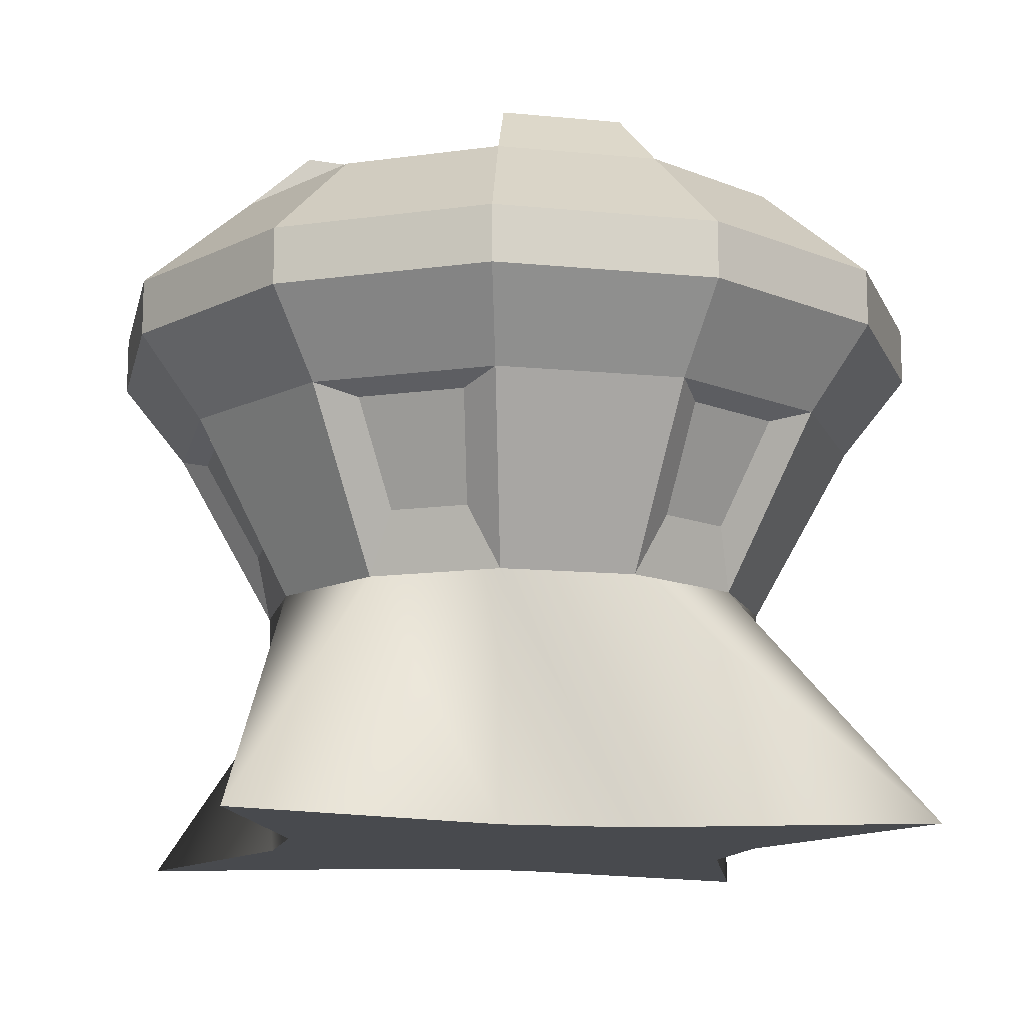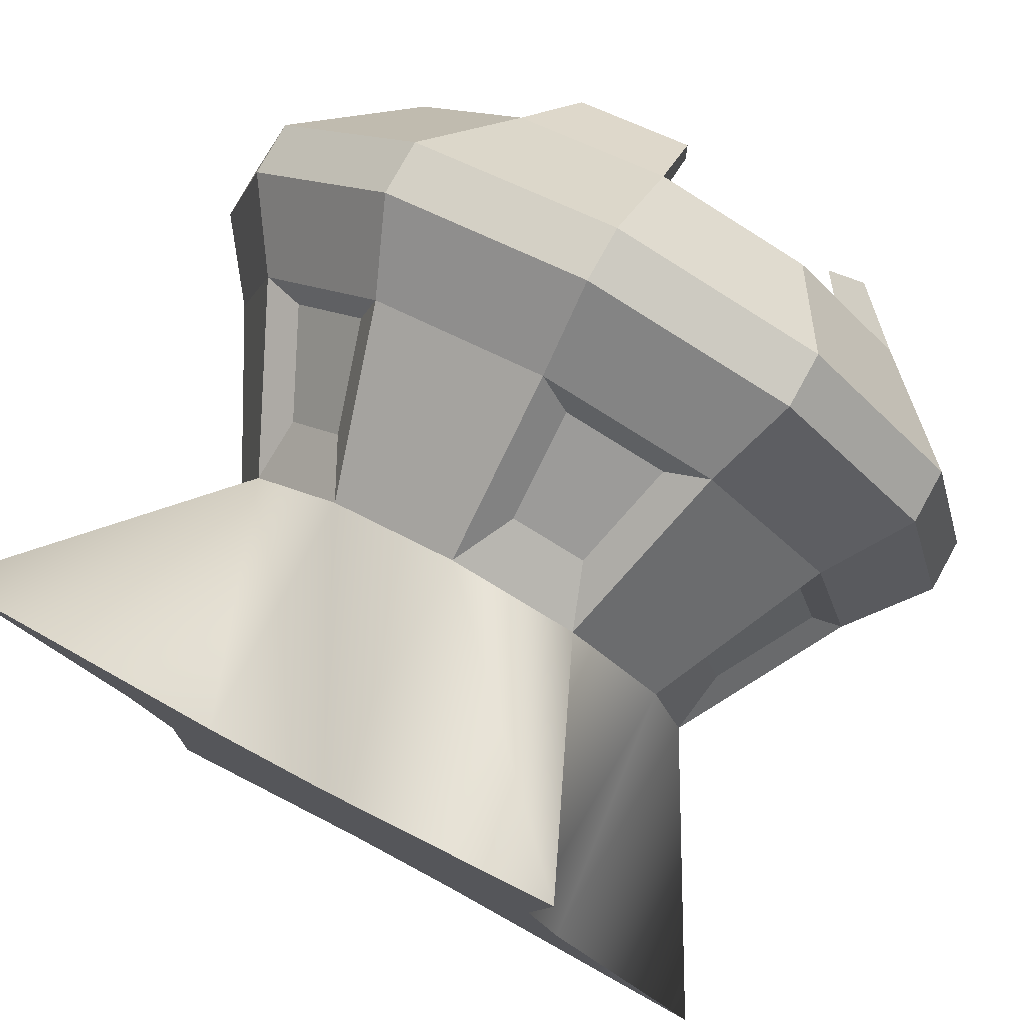
<metadata>
{"format":"obj","ext":"obj","renderer":"f3d","projection":"perspective","resolution":1024,"background":"white","views":[{"elev":-13.1,"azim":152.5,"up":"+Y"},{"elev":78.0,"azim":28.9,"up":"+Z"}]}
</metadata>
<code>
g Torch 1
v -0.5228 0 -2.133e-08
v -0.54 0.511 3.742e-09
v -0.866 0 0.5
v -0.54 0.511 3.742e-09
v -0.4677 0.511 0.27
v -0.866 0 0.5
v -0.866 0 0.5
v -0.4677 0.511 0.27
v -0.2614 0 0.4527
v -0.27 0.511 0.4677
v -0.2614 0 0.4527
v -0.27 0.511 0.4677
v 2.285e-08 0 0.5228
v 2.337e-08 0.511 0.54
v 2.285e-08 0 0.5228
v 2.337e-08 0.511 0.54
v 0.5 0 0.866
v 2.337e-08 0.511 0.54
v 0.27 0.511 0.4677
v 0.5 0 0.866
v 0.5 0 0.866
v 0.27 0.511 0.4677
v 0.4527 0 0.2614
v 0.4677 0.511 0.27
v 0.4527 0 0.2614
v 0.4677 0.511 0.27
v 0.5228 0 -6.704e-08
v 0.54 0.511 -4.347e-08
v 0.5228 0 -6.704e-08
v 0.54 0.511 -4.347e-08
v 0.866 0 -0.5
v 0.54 0.511 -4.347e-08
v 0.4677 0.511 -0.27
v 0.866 0 -0.5
v 0.866 0 -0.5
v 0.4677 0.511 -0.27
v 0.2614 0 -0.4527
v 0.27 0.511 -0.4677
v 0.2614 0 -0.4527
v 0.27 0.511 -0.4677
v -6.234e-09 0 -0.5228
v -6.671e-09 0.511 -0.54
v -6.234e-09 0 -0.5228
v -6.671e-09 0.511 -0.54
v -0.5 0 -0.866
v -6.671e-09 0.511 -0.54
v -0.27 0.511 -0.4677
v -0.5 0 -0.866
v -0.5 0 -0.866
v -0.27 0.511 -0.4677
v -0.4527 0 -0.2614
v -0.4677 0.511 -0.27
v -0.4527 0 -0.2614
v -0.4677 0.511 -0.27
v -0.5228 0 -2.133e-08
v -0.54 0.511 3.742e-09
v -0.866 0 0.5
v 0 0 0
v -0.5228 0 -2.133e-08
v -0.2614 0 0.4527
v 2.285e-08 0 0.5228
v 0.5 0 0.866
v 0.4527 0 0.2614
v 0.5228 0 -6.704e-08
v 0.866 0 -0.5
v 0.2614 0 -0.4527
v -6.234e-09 0 -0.5228
v -0.5 0 -0.866
v -0.4527 0 -0.2614
v 2.337e-08 0.511 0.54
v -0.27 0.511 0.4677
v 4.085e-08 0.874 0.7437
v -0.3719 0.874 0.6441
v -0.4677 0.511 0.27
v -0.54 0.511 3.742e-09
v -0.6441 0.874 0.3719
v -0.7437 0.874 1.397e-08
v -0.4677 0.511 -0.27
v -0.27 0.511 -0.4677
v -0.6441 0.874 -0.3719
v -0.3719 0.874 -0.6441
v -6.671e-09 0.511 -0.54
v 0.27 0.511 -0.4677
v -5.32e-10 0.874 -0.7437
v 0.3719 0.874 -0.6441
v 0.4677 0.511 -0.27
v 0.54 0.511 -4.347e-08
v 0.6441 0.874 -0.3719
v 0.7437 0.874 -5.105e-08
v 0.4677 0.511 0.27
v 0.27 0.511 0.4677
v 0.6441 0.874 0.3719
v 0.3719 0.874 0.6441
v -0.3719 0.874 0.6441
v -0.6441 0.874 0.3719
v -0.4392 1.043 0.7608
v -0.7608 1.043 0.4392
v 4.085e-08 0.874 0.7437
v -0.3719 0.874 0.6441
v 4.72e-08 1.043 0.8785
v -0.4392 1.043 0.7608
v -0.6441 0.874 0.3719
v -0.7437 0.874 1.397e-08
v -0.7608 1.043 0.4392
v -0.8785 1.043 1.71e-08
v -0.7437 0.874 1.397e-08
v -0.6441 0.874 -0.3719
v -0.8785 1.043 1.71e-08
v -0.7608 1.043 -0.4392
v -0.6441 0.874 -0.3719
v -0.3719 0.874 -0.6441
v -0.7608 1.043 -0.4392
v -0.4392 1.043 -0.7608
v -0.3719 0.874 -0.6441
v -5.32e-10 0.874 -0.7437
v -0.4392 1.043 -0.7608
v -1.679e-09 1.043 -0.8785
v -5.32e-10 0.874 -0.7437
v 0.3719 0.874 -0.6441
v -1.679e-09 1.043 -0.8785
v 0.4392 1.043 -0.7608
v 0.3719 0.874 -0.6441
v 0.6441 0.874 -0.3719
v 0.4392 1.043 -0.7608
v 0.7608 1.043 -0.4392
v 0.6441 0.874 -0.3719
v 0.7437 0.874 -5.105e-08
v 0.7608 1.043 -0.4392
v 0.8785 1.043 -5.97e-08
v 0.7437 0.874 -5.105e-08
v 0.6441 0.874 0.3719
v 0.8785 1.043 -5.97e-08
v 0.7608 1.043 0.4392
v 0.6441 0.874 0.3719
v 0.3719 0.874 0.6441
v 0.7608 1.043 0.4392
v 0.4392 1.043 0.7608
v 0.3719 0.874 0.6441
v 4.085e-08 0.874 0.7437
v 0.4392 1.043 0.7608
v 4.72e-08 1.043 0.8785
v -0.4392 1.043 0.7608
v -0.7608 1.043 0.4392
v -0.4392 1.16 0.7608
v -0.7608 1.16 0.4392
v 4.72e-08 1.043 0.8785
v -0.4392 1.043 0.7608
v 4.72e-08 1.16 0.8785
v -0.4392 1.16 0.7608
v -0.7608 1.043 0.4392
v -0.8785 1.043 1.71e-08
v -0.7608 1.16 0.4392
v -0.8785 1.16 1.71e-08
v -0.8785 1.043 1.71e-08
v -0.7608 1.043 -0.4392
v -0.8785 1.16 1.71e-08
v -0.7608 1.16 -0.4392
v -0.7608 1.043 -0.4392
v -0.4392 1.043 -0.7608
v -0.7608 1.16 -0.4392
v -0.4392 1.16 -0.7608
v -0.4392 1.043 -0.7608
v -1.679e-09 1.043 -0.8785
v -0.4392 1.16 -0.7608
v -1.679e-09 1.16 -0.8785
v -1.679e-09 1.043 -0.8785
v 0.4392 1.043 -0.7608
v -1.679e-09 1.16 -0.8785
v 0.4392 1.16 -0.7608
v 0.4392 1.043 -0.7608
v 0.7608 1.043 -0.4392
v 0.4392 1.16 -0.7608
v 0.7608 1.16 -0.4392
v 0.7608 1.043 -0.4392
v 0.8785 1.043 -5.97e-08
v 0.7608 1.16 -0.4392
v 0.8785 1.16 -5.97e-08
v 0.8785 1.043 -5.97e-08
v 0.7608 1.043 0.4392
v 0.8785 1.16 -5.97e-08
v 0.7608 1.16 0.4392
v 0.7608 1.043 0.4392
v 0.4392 1.043 0.7608
v 0.7608 1.16 0.4392
v 0.4392 1.16 0.7608
v 0.4392 1.043 0.7608
v 4.72e-08 1.043 0.8785
v 0.4392 1.16 0.7608
v 4.72e-08 1.16 0.8785
v -0.4392 1.16 0.7608
v -0.7608 1.16 0.4392
v -0.3204 1.372 0.555
v -0.555 1.372 0.3204
v 4.72e-08 1.16 0.8785
v -0.4392 1.16 0.7608
v 4.899e-08 1.372 0.6409
v -0.3204 1.372 0.555
v -0.7608 1.16 0.4392
v -0.8785 1.16 1.71e-08
v -0.555 1.372 0.3204
v -0.6409 1.372 8.889e-09
v -0.8785 1.16 1.71e-08
v -0.7608 1.16 -0.4392
v -0.6409 1.372 8.889e-09
v -0.555 1.372 -0.3204
v -0.7608 1.16 -0.4392
v -0.4392 1.16 -0.7608
v -0.555 1.372 -0.3204
v -0.3204 1.372 -0.555
v -0.4392 1.16 -0.7608
v -1.679e-09 1.16 -0.8785
v -0.3204 1.372 -0.555
v 1.333e-08 1.372 -0.6409
v -1.679e-09 1.16 -0.8785
v 0.4392 1.16 -0.7608
v 1.333e-08 1.372 -0.6409
v 0.3204 1.372 -0.555
v 0.4392 1.16 -0.7608
v 0.7608 1.16 -0.4392
v 0.3204 1.372 -0.555
v 0.555 1.372 -0.3204
v 0.7608 1.16 -0.4392
v 0.8785 1.16 -5.97e-08
v 0.555 1.372 -0.3204
v 0.6409 1.372 -4.714e-08
v 0.8785 1.16 -5.97e-08
v 0.7608 1.16 0.4392
v 0.6409 1.372 -4.714e-08
v 0.555 1.372 0.3204
v 0.7608 1.16 0.4392
v 0.4392 1.16 0.7608
v 0.555 1.372 0.3204
v 0.3204 1.372 0.555
v 0.4392 1.16 0.7608
v 4.72e-08 1.16 0.8785
v 0.3204 1.372 0.555
v 4.899e-08 1.372 0.6409
v -0.27 0.511 -0.4677
v -6.671e-09 0.511 -0.54
v -0.2226 0.6381 -0.5175
v -0.06599 0.6381 -0.5595
v -0.3719 0.874 -0.6441
v -0.27 0.511 -0.4677
v -0.2817 0.8486 -0.6198
v -0.2226 0.6381 -0.5175
v -6.671e-09 0.511 -0.54
v -5.32e-10 0.874 -0.7437
v -0.06599 0.6381 -0.5595
v -0.06599 0.8486 -0.6776
v -5.32e-10 0.874 -0.7437
v -0.3719 0.874 -0.6441
v -0.06599 0.8486 -0.6776
v -0.2817 0.8486 -0.6198
v 0.27 0.511 -0.4677
v 0.4677 0.511 -0.27
v 0.3369 0.6381 -0.4515
v 0.4515 0.6381 -0.3369
v 0.3719 0.874 -0.6441
v 0.27 0.511 -0.4677
v 0.396 0.8486 -0.5538
v 0.3369 0.6381 -0.4515
v 0.4677 0.511 -0.27
v 0.6441 0.874 -0.3719
v 0.4515 0.6381 -0.3369
v 0.5538 0.8486 -0.396
v 0.6441 0.874 -0.3719
v 0.3719 0.874 -0.6441
v 0.5538 0.8486 -0.396
v 0.396 0.8486 -0.5538
v 0.54 0.511 -4.347e-08
v 0.4677 0.511 0.27
v 0.5595 0.6381 0.06599
v 0.5175 0.6381 0.2226
v 0.7437 0.874 -5.105e-08
v 0.54 0.511 -4.347e-08
v 0.6776 0.8486 0.06599
v 0.5595 0.6381 0.06599
v 0.4677 0.511 0.27
v 0.6441 0.874 0.3719
v 0.5175 0.6381 0.2226
v 0.6198 0.8486 0.2817
v 0.6441 0.874 0.3719
v 0.7437 0.874 -5.105e-08
v 0.6198 0.8486 0.2817
v 0.6776 0.8486 0.06599
v 0.27 0.511 0.4677
v 2.337e-08 0.511 0.54
v 0.2226 0.6381 0.5175
v 0.06599 0.6381 0.5595
v 0.3719 0.874 0.6441
v 0.27 0.511 0.4677
v 0.2817 0.8486 0.6198
v 0.2226 0.6381 0.5175
v 2.337e-08 0.511 0.54
v 4.085e-08 0.874 0.7437
v 0.06599 0.6381 0.5595
v 0.06599 0.8486 0.6776
v 4.085e-08 0.874 0.7437
v 0.3719 0.874 0.6441
v 0.06599 0.8486 0.6776
v 0.2817 0.8486 0.6198
v -0.27 0.511 0.4677
v -0.4677 0.511 0.27
v -0.3369 0.6381 0.4515
v -0.4515 0.6381 0.3369
v -0.3719 0.874 0.6441
v -0.27 0.511 0.4677
v -0.396 0.8486 0.5538
v -0.3369 0.6381 0.4515
v -0.4677 0.511 0.27
v -0.6441 0.874 0.3719
v -0.4515 0.6381 0.3369
v -0.5538 0.8486 0.396
v -0.6441 0.874 0.3719
v -0.3719 0.874 0.6441
v -0.5538 0.8486 0.396
v -0.396 0.8486 0.5538
v -0.54 0.511 3.742e-09
v -0.4677 0.511 -0.27
v -0.5595 0.6381 -0.06599
v -0.5175 0.6381 -0.2226
v -0.7437 0.874 1.397e-08
v -0.54 0.511 3.742e-09
v -0.6776 0.8486 -0.06599
v -0.5595 0.6381 -0.06599
v -0.4677 0.511 -0.27
v -0.6441 0.874 -0.3719
v -0.5175 0.6381 -0.2226
v -0.6198 0.8486 -0.2817
v -0.6441 0.874 -0.3719
v -0.7437 0.874 1.397e-08
v -0.6198 0.8486 -0.2817
v -0.6776 0.8486 -0.06599
v -0.4919 1.134 6.747e-09
v 2.479e-08 1.024 6.747e-09
v -0.426 1.134 0.246
v -0.426 1.134 0.246
v 2.479e-08 1.024 6.747e-09
v -0.246 1.134 0.426
v -0.246 1.134 0.426
v 2.479e-08 1.024 6.747e-09
v 4.629e-08 1.134 0.4919
v 4.629e-08 1.134 0.4919
v 2.479e-08 1.024 6.747e-09
v 0.246 1.134 0.426
v 0.246 1.134 0.426
v 2.479e-08 1.024 6.747e-09
v 0.426 1.134 0.246
v 0.426 1.134 0.246
v 2.479e-08 1.024 6.747e-09
v 0.4919 1.134 -3.626e-08
v 0.4919 1.134 -3.626e-08
v 2.479e-08 1.024 6.747e-09
v 0.426 1.134 -0.246
v 0.426 1.134 -0.246
v 2.479e-08 1.024 6.747e-09
v 0.246 1.134 -0.426
v 0.246 1.134 -0.426
v 2.479e-08 1.024 6.747e-09
v 1.892e-08 1.134 -0.4919
v 1.892e-08 1.134 -0.4919
v 2.479e-08 1.024 6.747e-09
v -0.246 1.134 -0.426
v -0.246 1.134 -0.426
v 2.479e-08 1.024 6.747e-09
v -0.426 1.134 -0.246
v -0.426 1.134 -0.246
v 2.479e-08 1.024 6.747e-09
v -0.4919 1.134 6.747e-09
v -0.3369 0.6381 0.4515
v -0.4515 0.6381 0.3369
v -0.396 0.8486 0.5538
v -0.5538 0.8486 0.396
v -0.5595 0.6381 -0.06599
v -0.5175 0.6381 -0.2226
v -0.6776 0.8486 -0.06599
v -0.6198 0.8486 -0.2817
v -0.2226 0.6381 -0.5175
v -0.06599 0.6381 -0.5595
v -0.2817 0.8486 -0.6198
v -0.06599 0.8486 -0.6776
v 0.3369 0.6381 -0.4515
v 0.4515 0.6381 -0.3369
v 0.396 0.8486 -0.5538
v 0.5538 0.8486 -0.396
v 0.5595 0.6381 0.06599
v 0.5175 0.6381 0.2226
v 0.6776 0.8486 0.06599
v 0.6198 0.8486 0.2817
v 0.2226 0.6381 0.5175
v 0.06599 0.6381 0.5595
v 0.2817 0.8486 0.6198
v 0.06599 0.8486 0.6776
v -0.3204 1.372 0.555
v -0.555 1.372 0.3204
v -0.2596 1.377 0.4496
v -0.4496 1.377 0.2596
v -0.004298 1.501 0.5036
v -0.2481 1.501 0.4383
v -0.004298 1.505 0.411
v -0.2018 1.505 0.3581
v -0.555 1.372 0.3204
v -0.6409 1.372 8.889e-09
v -0.4496 1.377 0.2596
v -0.5191 1.377 6.571e-09
v -0.5036 1.501 -0.004298
v -0.4383 1.501 -0.2481
v -0.411 1.505 -0.004298
v -0.3581 1.505 -0.2018
v -0.555 1.372 -0.3204
v -0.3204 1.372 -0.555
v -0.4496 1.377 -0.2596
v -0.2596 1.377 -0.4496
v -0.3204 1.372 -0.555
v 1.333e-08 1.372 -0.6409
v -0.2596 1.377 -0.4496
v 1.85e-08 1.377 -0.5191
v 0.004298 1.501 -0.5036
v 0.2481 1.501 -0.4383
v 0.004298 1.505 -0.411
v 0.2018 1.505 -0.3581
v 0.3204 1.372 -0.555
v 0.555 1.372 -0.3204
v 0.2596 1.377 -0.4496
v 0.4496 1.377 -0.2596
v 0.555 1.372 -0.3204
v 0.6409 1.372 -4.714e-08
v 0.4496 1.377 -0.2596
v 0.5191 1.377 -3.881e-08
v 0.5036 1.501 0.004298
v 0.4383 1.501 0.2481
v 0.411 1.505 0.004298
v 0.3581 1.505 0.2018
v 0.555 1.372 0.3204
v 0.3204 1.372 0.555
v 0.4496 1.377 0.2596
v 0.2596 1.377 0.4496
v 0.3204 1.372 0.555
v 4.899e-08 1.372 0.6409
v 0.2596 1.377 0.4496
v 4.739e-08 1.377 0.5191
v -0.2596 1.377 0.4496
v -0.4496 1.377 0.2596
v -0.246 1.134 0.426
v -0.426 1.134 0.246
v 4.739e-08 1.377 0.5191
v -0.2596 1.377 0.4496
v 4.629e-08 1.134 0.4919
v -0.246 1.134 0.426
v -0.4496 1.377 0.2596
v -0.5191 1.377 6.571e-09
v -0.426 1.134 0.246
v -0.4919 1.134 6.747e-09
v -0.5191 1.377 6.571e-09
v -0.4496 1.377 -0.2596
v -0.4919 1.134 6.747e-09
v -0.426 1.134 -0.246
v -0.4496 1.377 -0.2596
v -0.2596 1.377 -0.4496
v -0.426 1.134 -0.246
v -0.246 1.134 -0.426
v -0.2596 1.377 -0.4496
v 1.85e-08 1.377 -0.5191
v -0.246 1.134 -0.426
v 1.892e-08 1.134 -0.4919
v 1.85e-08 1.377 -0.5191
v 0.2596 1.377 -0.4496
v 1.892e-08 1.134 -0.4919
v 0.246 1.134 -0.426
v 0.2596 1.377 -0.4496
v 0.4496 1.377 -0.2596
v 0.246 1.134 -0.426
v 0.426 1.134 -0.246
v 0.4496 1.377 -0.2596
v 0.5191 1.377 -3.881e-08
v 0.426 1.134 -0.246
v 0.4919 1.134 -3.626e-08
v 0.5191 1.377 -3.881e-08
v 0.4496 1.377 0.2596
v 0.4919 1.134 -3.626e-08
v 0.426 1.134 0.246
v 0.4496 1.377 0.2596
v 0.2596 1.377 0.4496
v 0.426 1.134 0.246
v 0.246 1.134 0.426
v 0.2596 1.377 0.4496
v 4.739e-08 1.377 0.5191
v 0.246 1.134 0.426
v 4.629e-08 1.134 0.4919
v 4.899e-08 1.372 0.6409
v -0.3204 1.372 0.555
v -0.004298 1.501 0.5036
v -0.2481 1.501 0.4383
v 4.739e-08 1.377 0.5191
v 4.899e-08 1.372 0.6409
v -0.004298 1.505 0.411
v -0.004298 1.501 0.5036
v -0.3204 1.372 0.555
v -0.2596 1.377 0.4496
v -0.2481 1.501 0.4383
v -0.2018 1.505 0.3581
v -0.2596 1.377 0.4496
v 4.739e-08 1.377 0.5191
v -0.2018 1.505 0.3581
v -0.004298 1.505 0.411
v 0.6409 1.372 -4.714e-08
v 0.555 1.372 0.3204
v 0.5036 1.501 0.004298
v 0.4383 1.501 0.2481
v 0.5191 1.377 -3.881e-08
v 0.6409 1.372 -4.714e-08
v 0.411 1.505 0.004298
v 0.5036 1.501 0.004298
v 0.555 1.372 0.3204
v 0.4496 1.377 0.2596
v 0.4383 1.501 0.2481
v 0.3581 1.505 0.2018
v 0.4496 1.377 0.2596
v 0.5191 1.377 -3.881e-08
v 0.3581 1.505 0.2018
v 0.411 1.505 0.004298
v -0.6409 1.372 8.889e-09
v -0.555 1.372 -0.3204
v -0.5036 1.501 -0.004298
v -0.4383 1.501 -0.2481
v -0.5191 1.377 6.571e-09
v -0.6409 1.372 8.889e-09
v -0.411 1.505 -0.004298
v -0.5036 1.501 -0.004298
v -0.555 1.372 -0.3204
v -0.4496 1.377 -0.2596
v -0.4383 1.501 -0.2481
v -0.3581 1.505 -0.2018
v -0.4496 1.377 -0.2596
v -0.5191 1.377 6.571e-09
v -0.3581 1.505 -0.2018
v -0.411 1.505 -0.004298
v 1.333e-08 1.372 -0.6409
v 0.3204 1.372 -0.555
v 0.004298 1.501 -0.5036
v 0.2481 1.501 -0.4383
v 1.85e-08 1.377 -0.5191
v 1.333e-08 1.372 -0.6409
v 0.004298 1.505 -0.411
v 0.004298 1.501 -0.5036
v 0.3204 1.372 -0.555
v 0.2596 1.377 -0.4496
v 0.2481 1.501 -0.4383
v 0.2018 1.505 -0.3581
v 0.2596 1.377 -0.4496
v 1.85e-08 1.377 -0.5191
v 0.2018 1.505 -0.3581
v 0.004298 1.505 -0.411
g TexturesCom_MetalScratches0021_M
f 2 1 3
f 5 4 6
f 8 7 9
f 10 8 9
f 12 11 13
f 14 12 13
f 16 15 17
f 19 18 20
f 22 21 23
f 24 22 23
f 26 25 27
f 28 26 27
f 30 29 31
f 33 32 34
f 36 35 37
f 38 36 37
f 40 39 41
f 42 40 41
f 44 43 45
f 47 46 48
f 50 49 51
f 52 50 51
f 54 53 55
f 56 54 55
f 58 57 59
f 58 60 57
f 58 61 60
f 58 62 61
f 58 63 62
f 58 64 63
f 58 65 64
f 58 66 65
f 58 67 66
f 58 68 67
f 58 69 68
f 58 59 69
f 71 70 72
f 73 71 72
f 75 74 76
f 77 75 76
f 79 78 80
f 81 79 80
f 83 82 84
f 85 83 84
f 87 86 88
f 89 87 88
f 91 90 92
f 93 91 92
f 95 94 96
f 97 95 96
f 99 98 100
f 101 99 100
f 103 102 104
f 105 103 104
f 107 106 108
f 109 107 108
f 111 110 112
f 113 111 112
f 115 114 116
f 117 115 116
f 119 118 120
f 121 119 120
f 123 122 124
f 125 123 124
f 127 126 128
f 129 127 128
f 131 130 132
f 133 131 132
f 135 134 136
f 137 135 136
f 139 138 140
f 141 139 140
f 143 142 144
f 145 143 144
f 147 146 148
f 149 147 148
f 151 150 152
f 153 151 152
f 155 154 156
f 157 155 156
f 159 158 160
f 161 159 160
f 163 162 164
f 165 163 164
f 167 166 168
f 169 167 168
f 171 170 172
f 173 171 172
f 175 174 176
f 177 175 176
f 179 178 180
f 181 179 180
f 183 182 184
f 185 183 184
f 187 186 188
f 189 187 188
f 191 190 192
f 193 191 192
f 195 194 196
f 197 195 196
f 199 198 200
f 201 199 200
f 203 202 204
f 205 203 204
f 207 206 208
f 209 207 208
f 211 210 212
f 213 211 212
f 215 214 216
f 217 215 216
f 219 218 220
f 221 219 220
f 223 222 224
f 225 223 224
f 227 226 228
f 229 227 228
f 231 230 232
f 233 231 232
f 235 234 236
f 237 235 236
f 239 238 240
f 241 239 240
f 243 242 244
f 245 243 244
f 247 246 248
f 249 247 248
f 251 250 252
f 253 251 252
f 255 254 256
f 257 255 256
f 259 258 260
f 261 259 260
f 263 262 264
f 265 263 264
f 267 266 268
f 269 267 268
f 271 270 272
f 273 271 272
f 275 274 276
f 277 275 276
f 279 278 280
f 281 279 280
f 283 282 284
f 285 283 284
f 287 286 288
f 289 287 288
f 291 290 292
f 293 291 292
f 295 294 296
f 297 295 296
f 299 298 300
f 301 299 300
f 303 302 304
f 305 303 304
f 307 306 308
f 309 307 308
f 311 310 312
f 313 311 312
f 315 314 316
f 317 315 316
f 319 318 320
f 321 319 320
f 323 322 324
f 325 323 324
f 327 326 328
f 329 327 328
f 331 330 332
f 333 331 332
g TexturesCom_ConcreteBare0398_7_seamless_S
f 335 334 336
f 338 337 339
f 341 340 342
f 344 343 345
f 347 346 348
f 350 349 351
f 353 352 354
f 356 355 357
f 359 358 360
f 362 361 363
f 365 364 366
f 368 367 369
f 371 370 372
f 373 371 372
f 375 374 376
f 377 375 376
f 379 378 380
f 381 379 380
f 383 382 384
f 385 383 384
f 387 386 388
f 389 387 388
f 391 390 392
f 393 391 392
f 395 394 396
f 397 395 396
f 399 398 400
f 401 399 400
f 403 402 404
f 405 403 404
f 407 406 408
f 409 407 408
f 411 410 412
f 413 411 412
f 415 414 416
f 417 415 416
f 419 418 420
f 421 419 420
f 423 422 424
f 425 423 424
f 427 426 428
f 429 427 428
f 431 430 432
f 433 431 432
f 435 434 436
f 437 435 436
f 439 438 440
f 441 439 440
f 443 442 444
f 445 443 444
f 447 446 448
f 449 447 448
f 451 450 452
f 453 451 452
f 455 454 456
f 457 455 456
f 459 458 460
f 461 459 460
f 463 462 464
f 465 463 464
f 467 466 468
f 469 467 468
f 471 470 472
f 473 471 472
f 475 474 476
f 477 475 476
f 479 478 480
f 481 479 480
f 483 482 484
f 485 483 484
f 487 486 488
f 489 487 488
f 491 490 492
f 493 491 492
f 495 494 496
f 497 495 496
f 499 498 500
f 501 499 500
f 503 502 504
f 505 503 504
f 507 506 508
f 509 507 508
f 511 510 512
f 513 511 512
f 515 514 516
f 517 515 516
f 519 518 520
f 521 519 520
f 523 522 524
f 525 523 524
f 527 526 528
f 529 527 528
f 531 530 532
f 533 531 532
f 535 534 536
f 537 535 536
f 539 538 540
f 541 539 540
f 543 542 544
f 545 543 544
f 547 546 548
f 549 547 548
f 551 550 552
f 553 551 552

</code>
